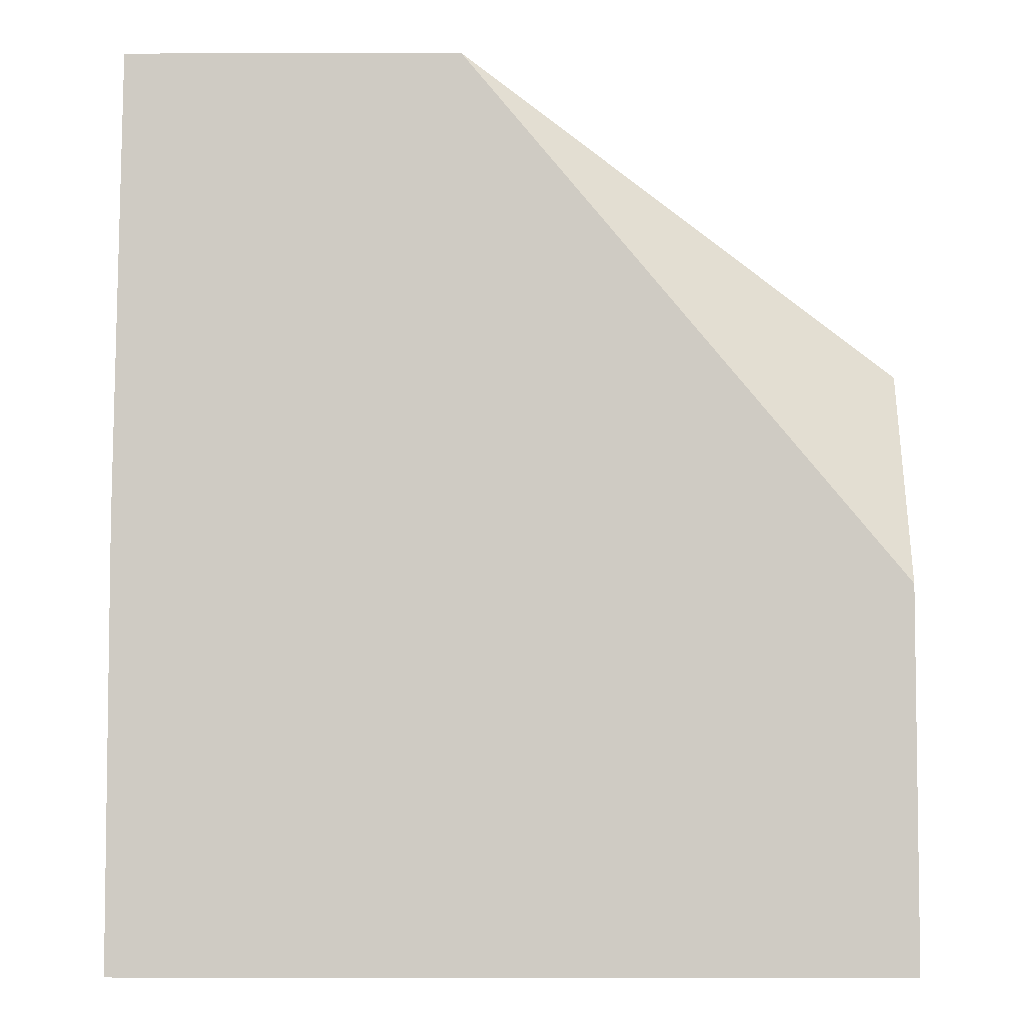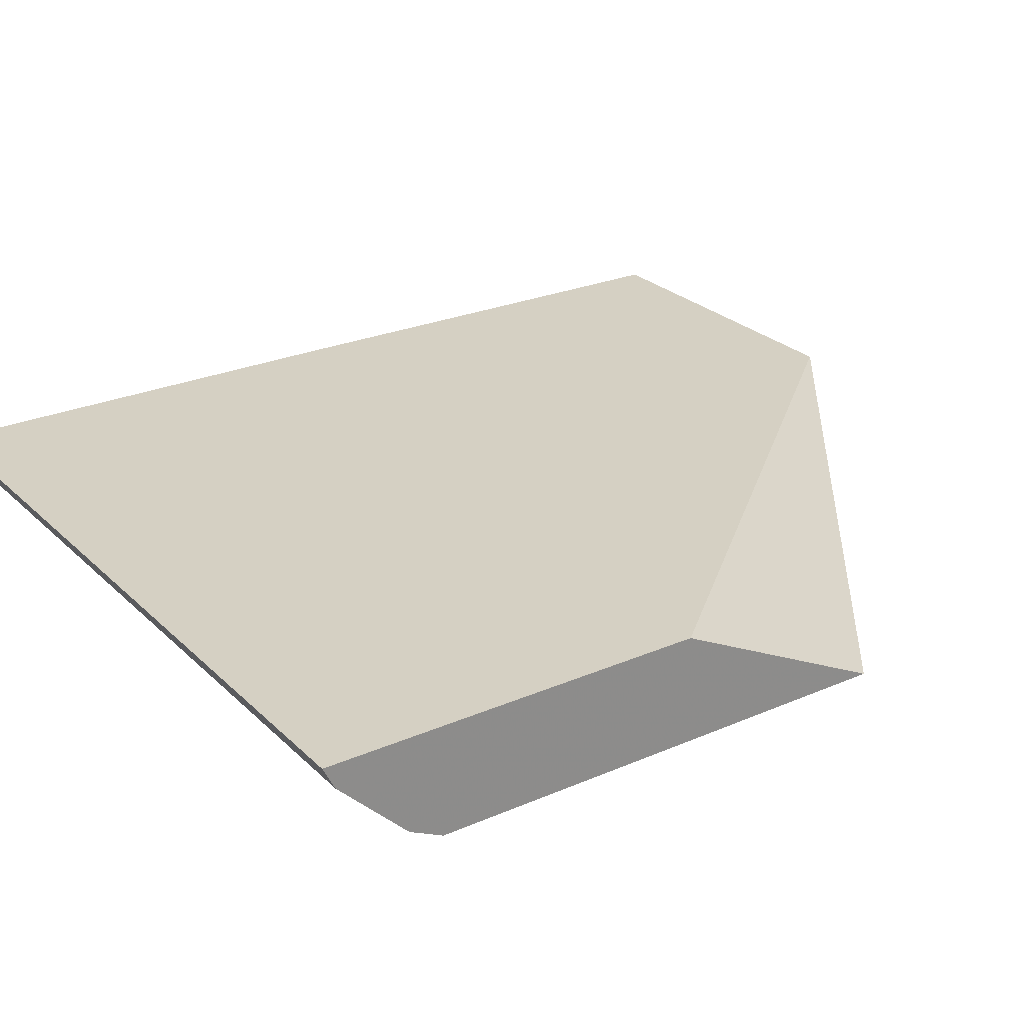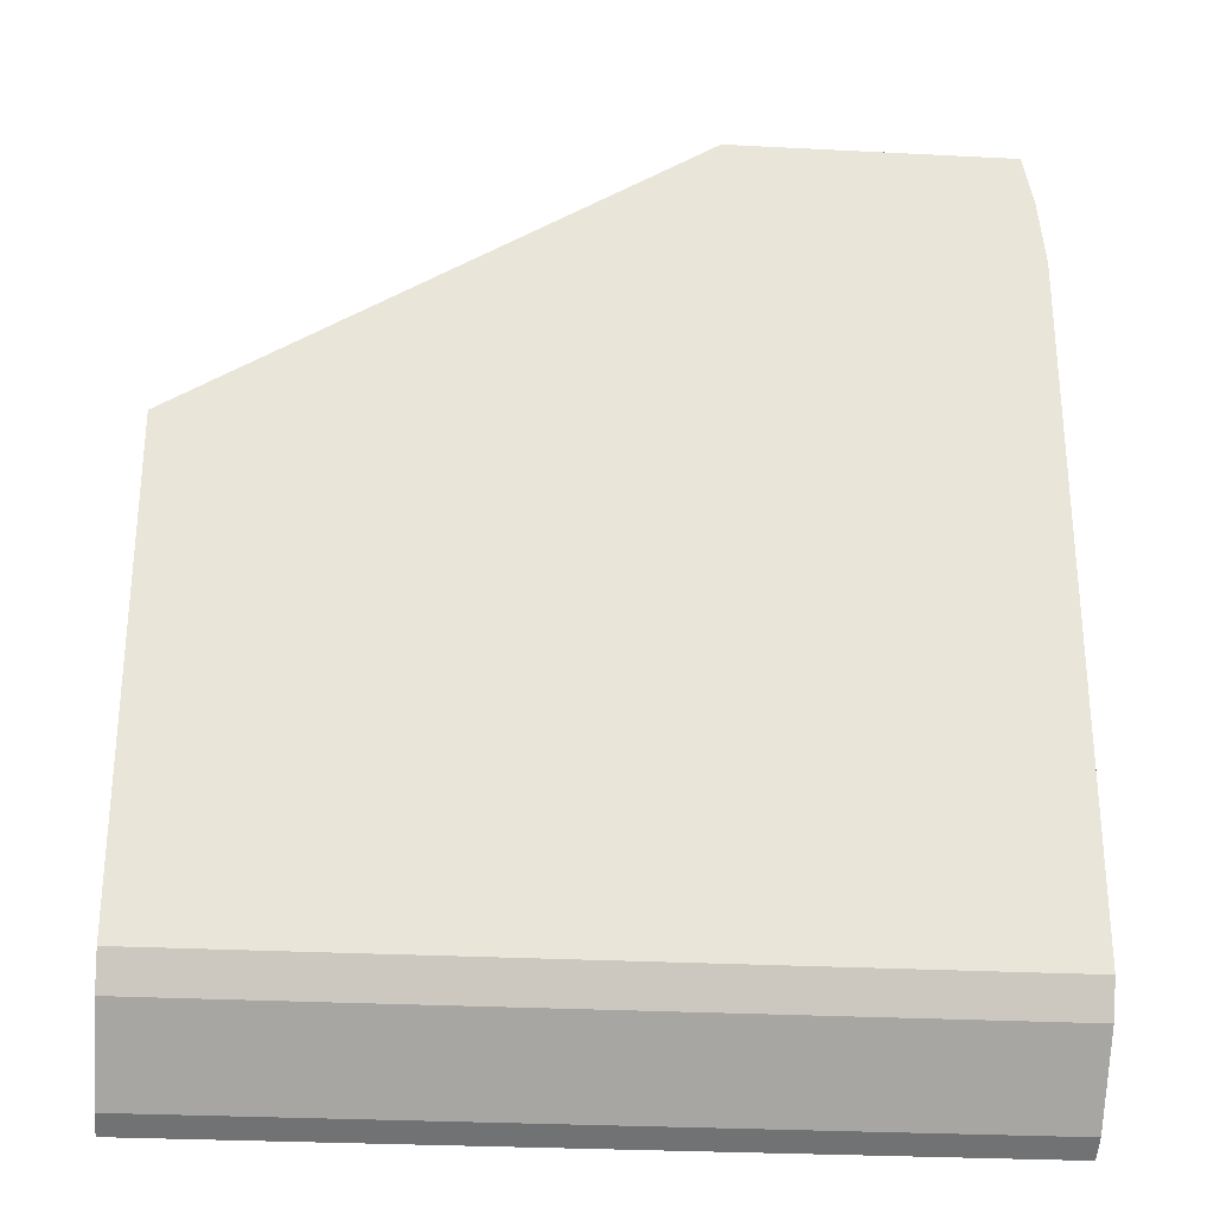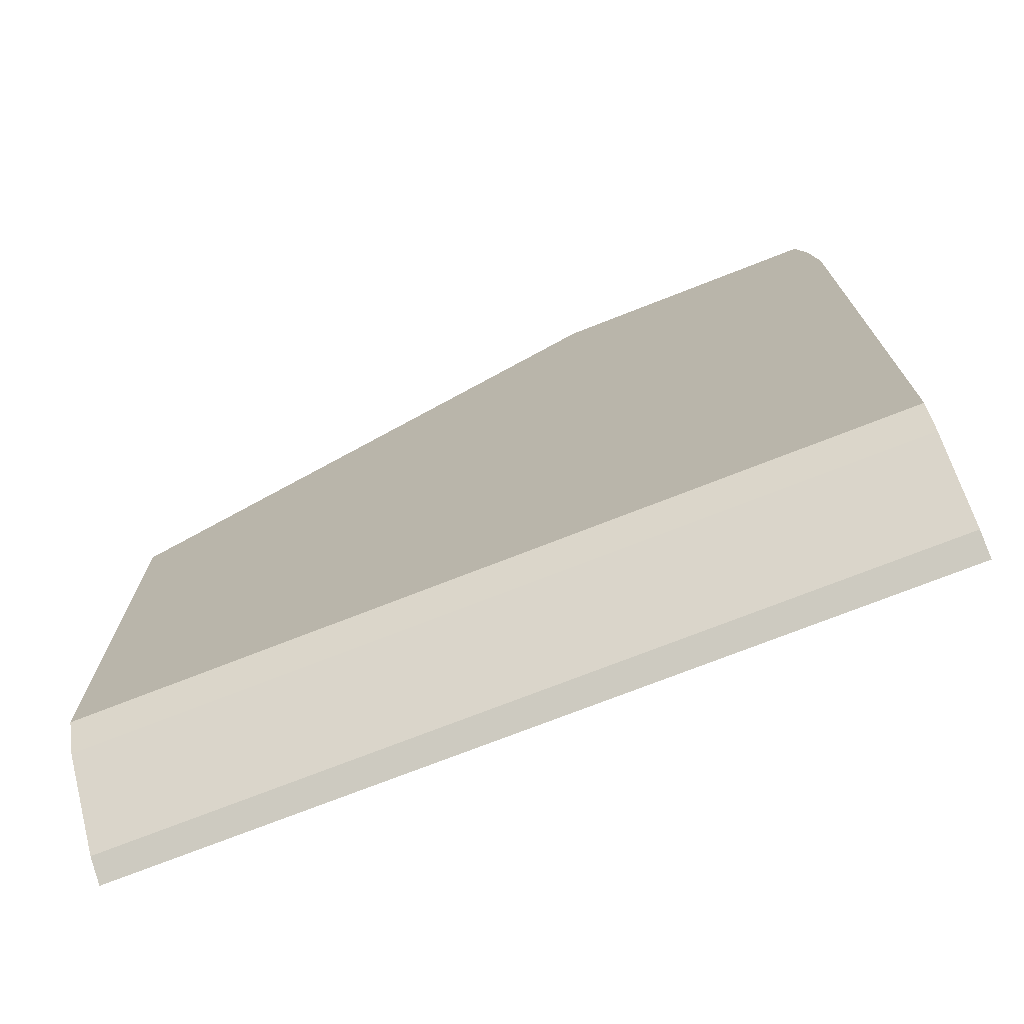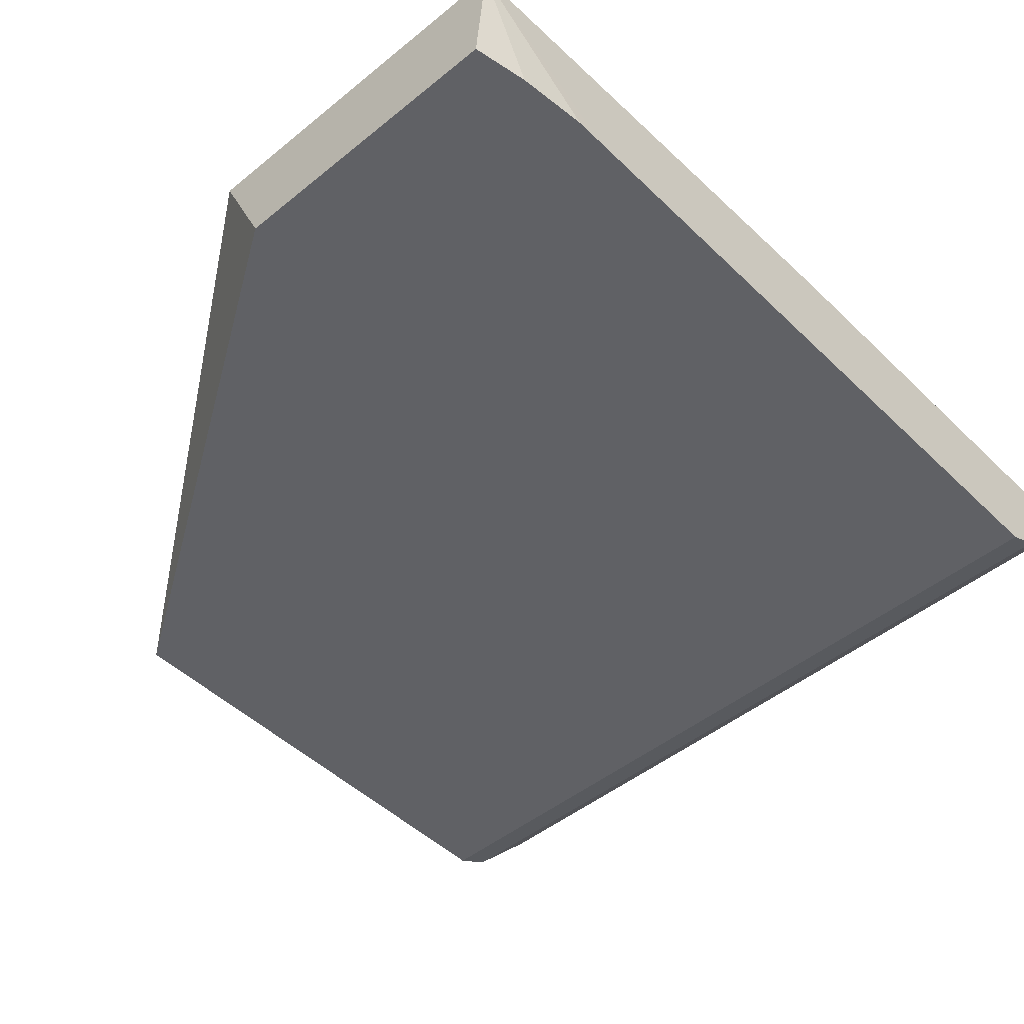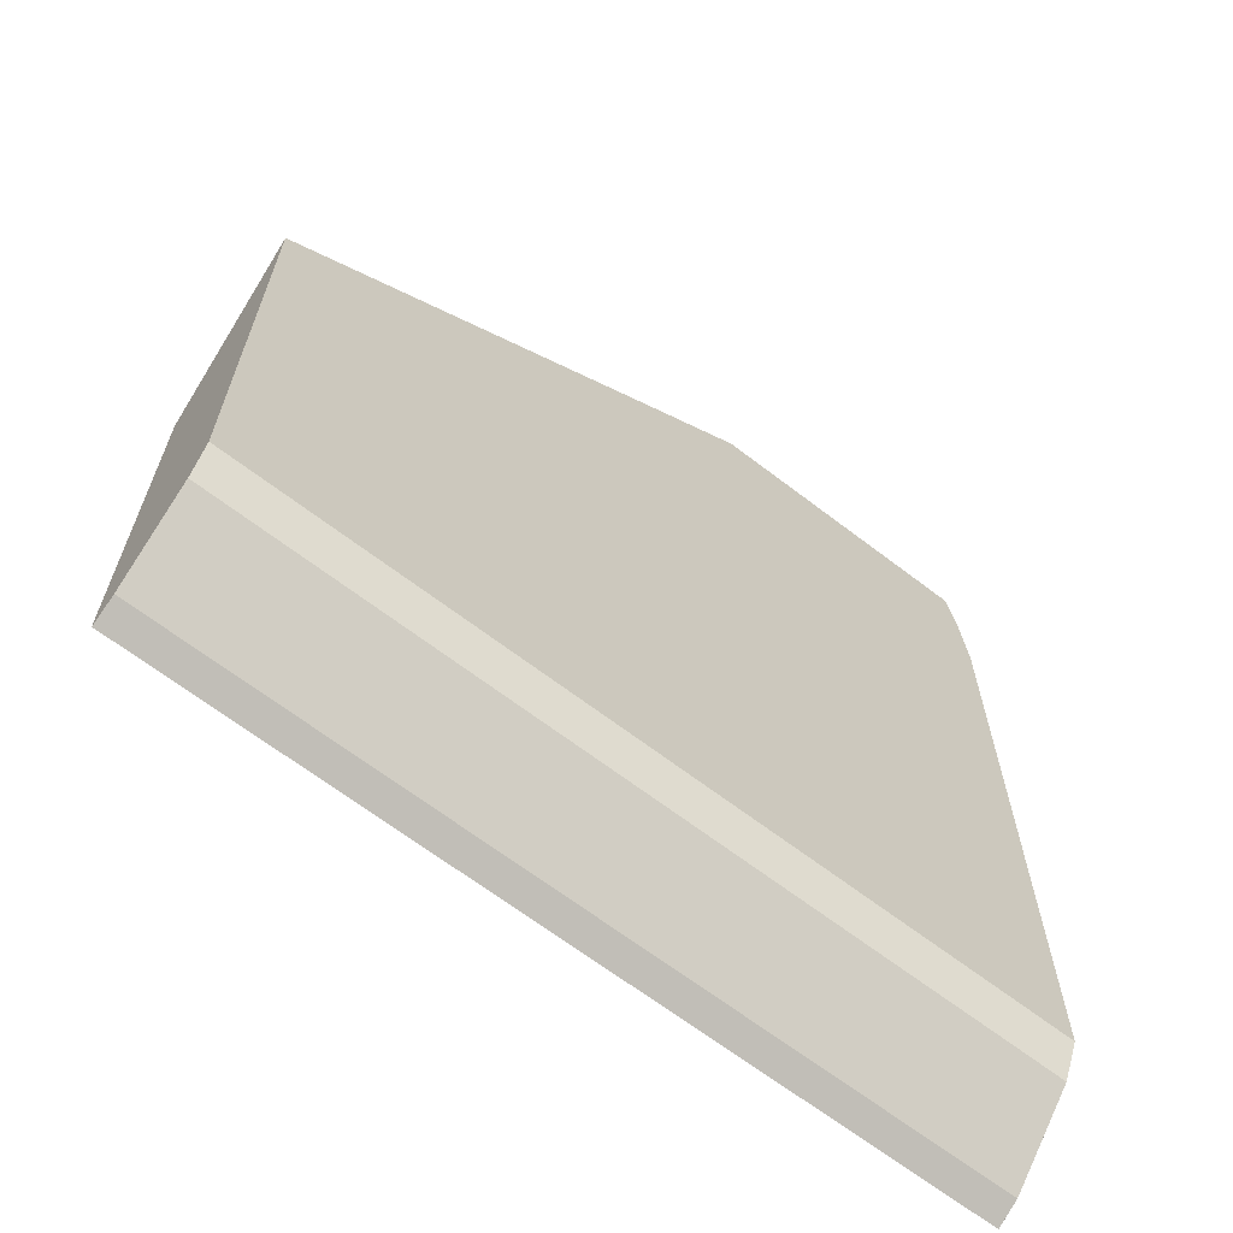
<metadata>
{"format":"obj","ext":"obj","renderer":"f3d","projection":"perspective","resolution":1024,"background":"white","views":[{"elev":-5.1,"azim":-179.5,"up":"+Z"},{"elev":26.2,"azim":-124.4,"up":"+Y"},{"elev":-28.8,"azim":-4.4,"up":"+Z"},{"elev":-73.8,"azim":21.4,"up":"+Z"},{"elev":-47.3,"azim":42.6,"up":"+Y"},{"elev":-65.8,"azim":-37.7,"up":"+Z"}]}
</metadata>
<code>
v -0.2856 -0.3317 -0.09142
v -0.151 -0.3317 -0.006306
v -0.1646 -0.3019 -0.006306
v -0.2856 -0.3091 -0.1367
v -0.2856 -0.3317 -0.2235
v -0.07551 -0.3317 -0.006306
v -0.07269 -0.3019 -0.006306
v -0.2856 -0.3019 -0.1511
v -0.2856 -0.3271 -0.2328
v -0.07099 -0.3317 -0.2235
v -0.07278 -0.3317 -0.02024
v -0.07099 -0.3317 -0.03795
v -0.07099 -0.3298 -0.04226
v -0.07099 -0.3019 -0.1336
v -0.2856 -0.3019 -0.2548
v -0.2856 -0.3082 -0.2516
v -0.07099 -0.3271 -0.2328
v -0.07099 -0.3019 -0.2548
v -0.07099 -0.3082 -0.2516
f 5 9 17
f 5 17 10
f 7 11 12
f 7 12 13
f 7 13 14
f 9 16 19
f 10 14 13
f 10 17 19
f 10 19 18
f 10 18 14
f 3 8 4
f 10 13 12
f 15 18 19
f 15 19 16
f 9 19 17
f 3 15 8
f 6 11 7
f 3 14 18
f 3 18 15
f 1 2 3
f 1 3 4
f 1 4 8
f 1 15 16
f 1 16 9
f 1 9 5
f 1 8 15
f 1 10 12
f 1 12 11
f 1 11 6
f 1 6 2
f 2 6 7
f 2 7 3
f 1 5 10
f 3 7 14

</code>
